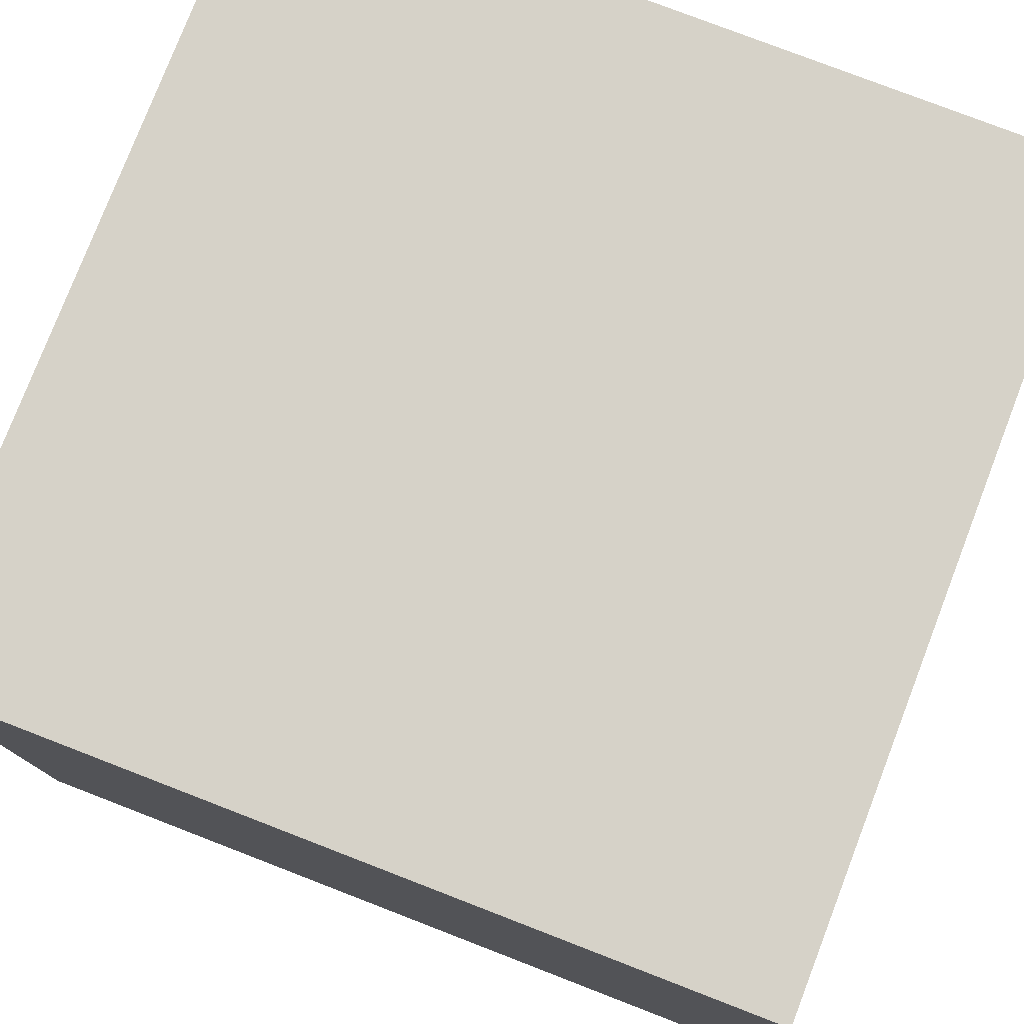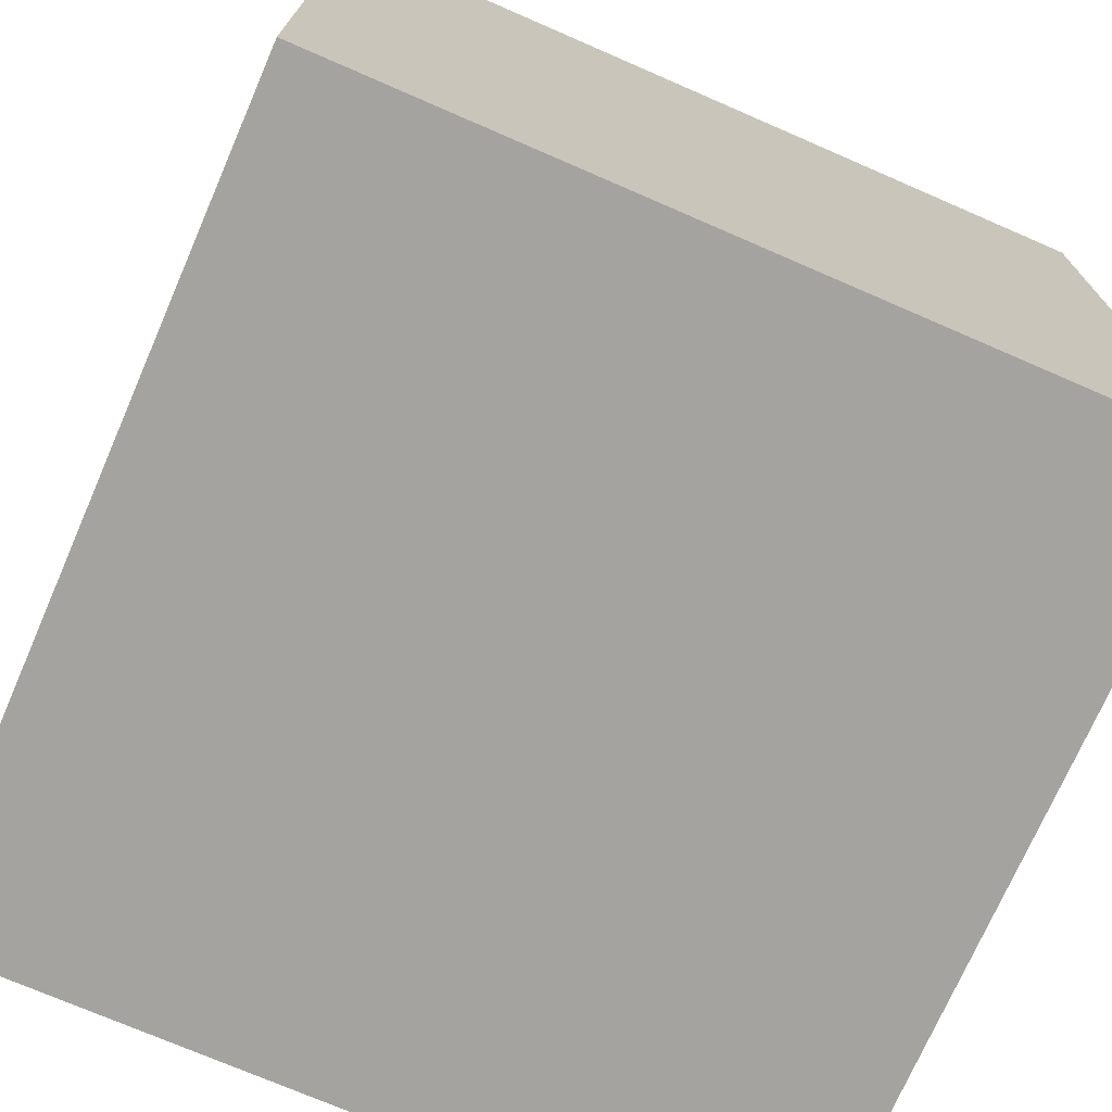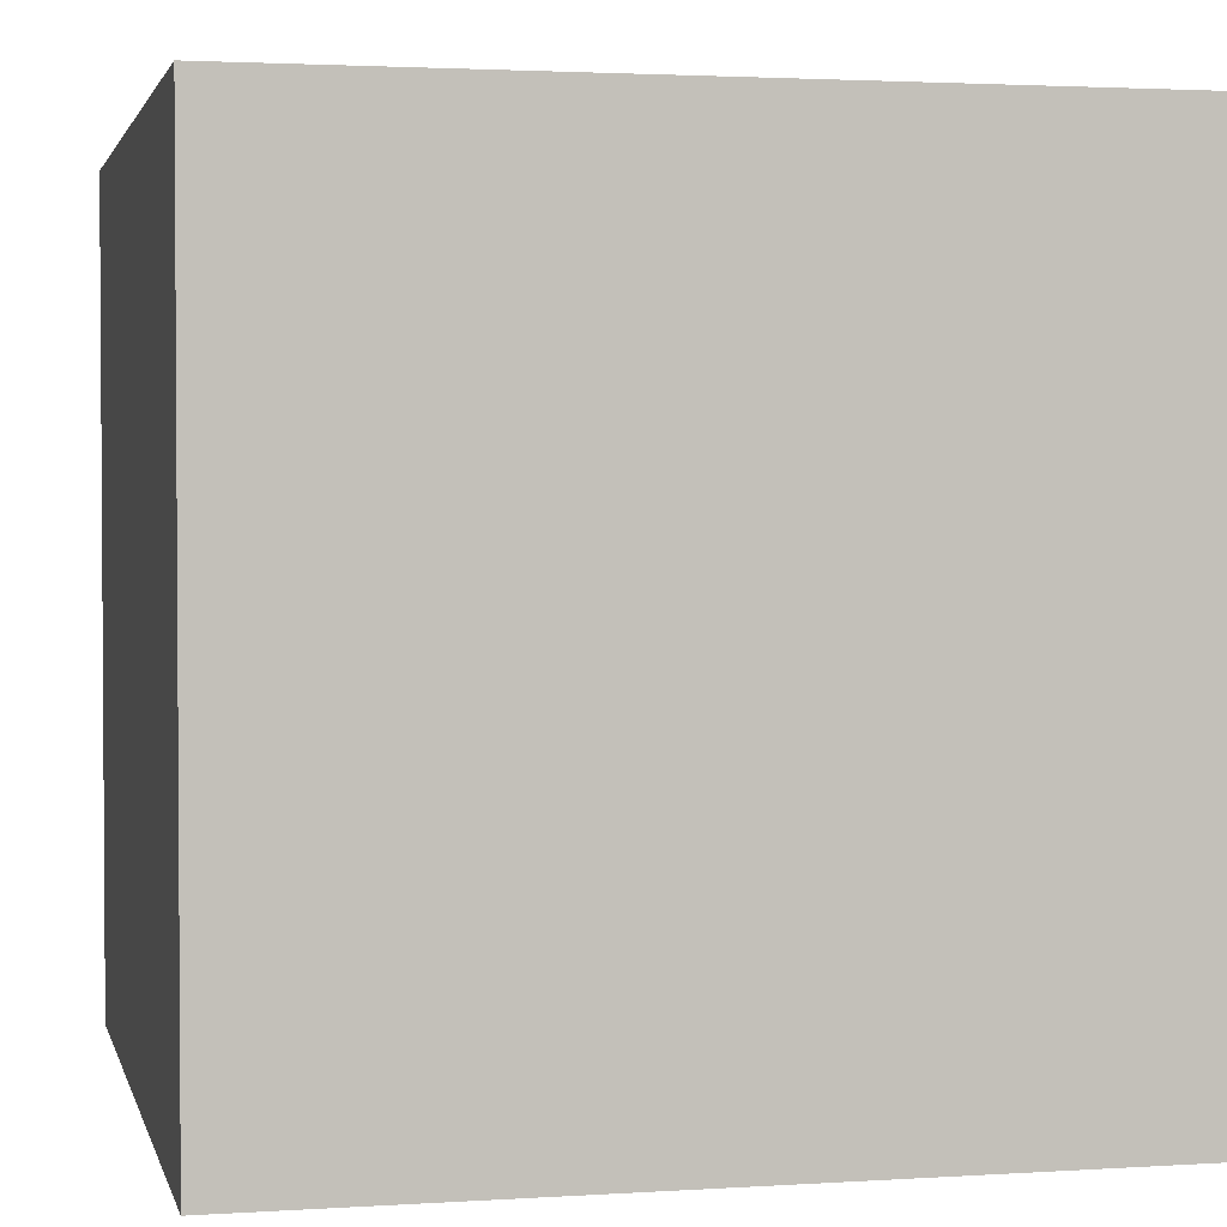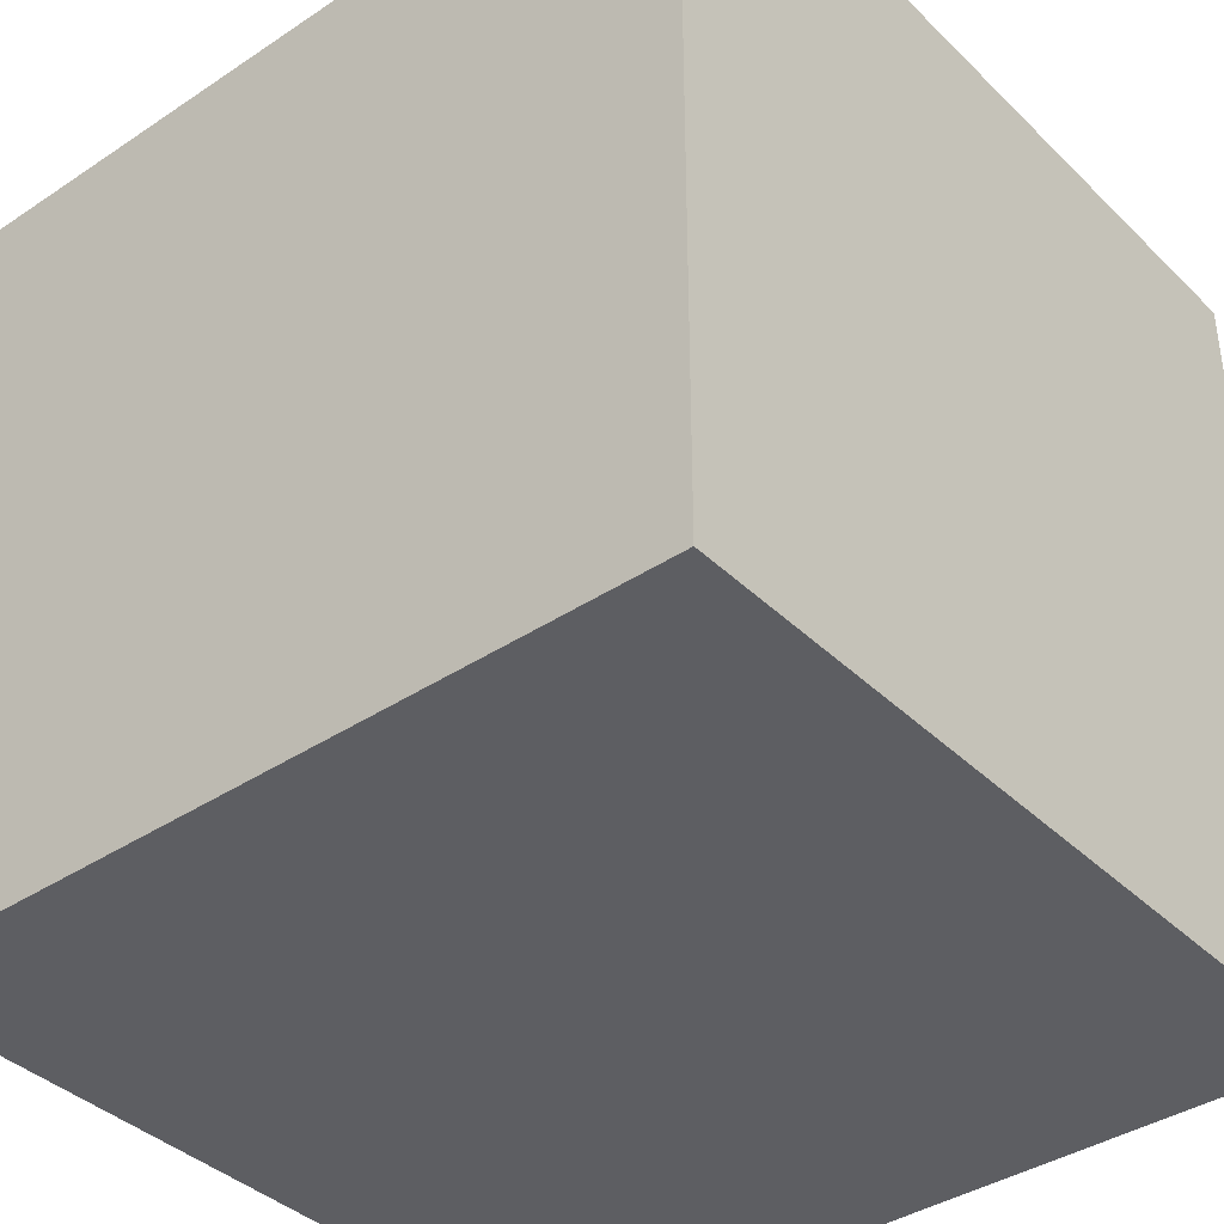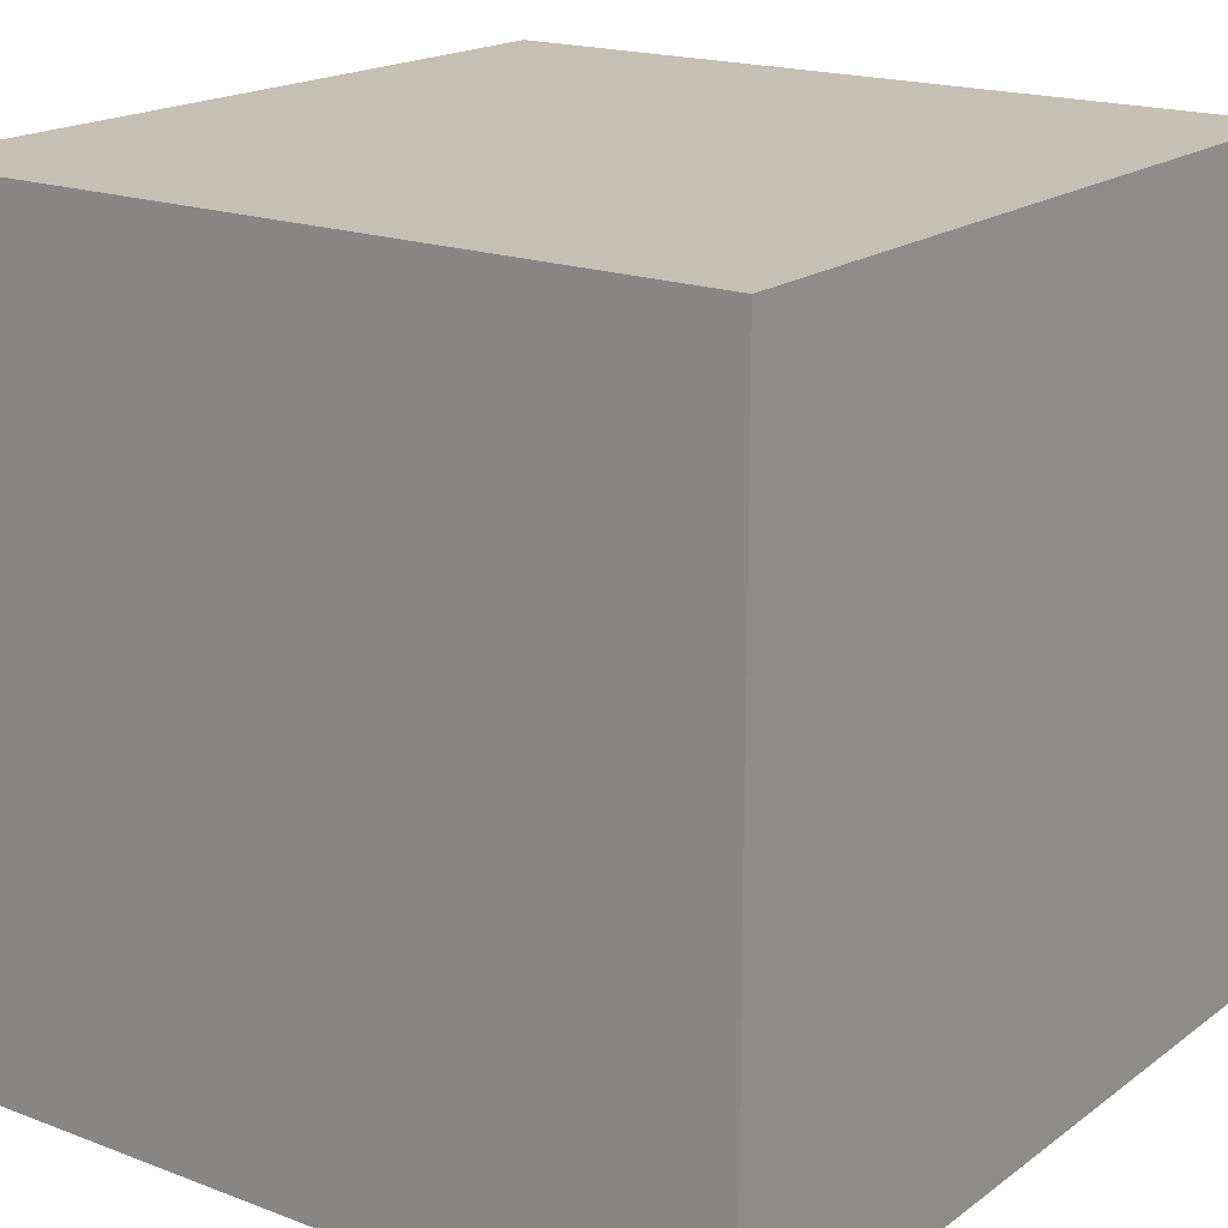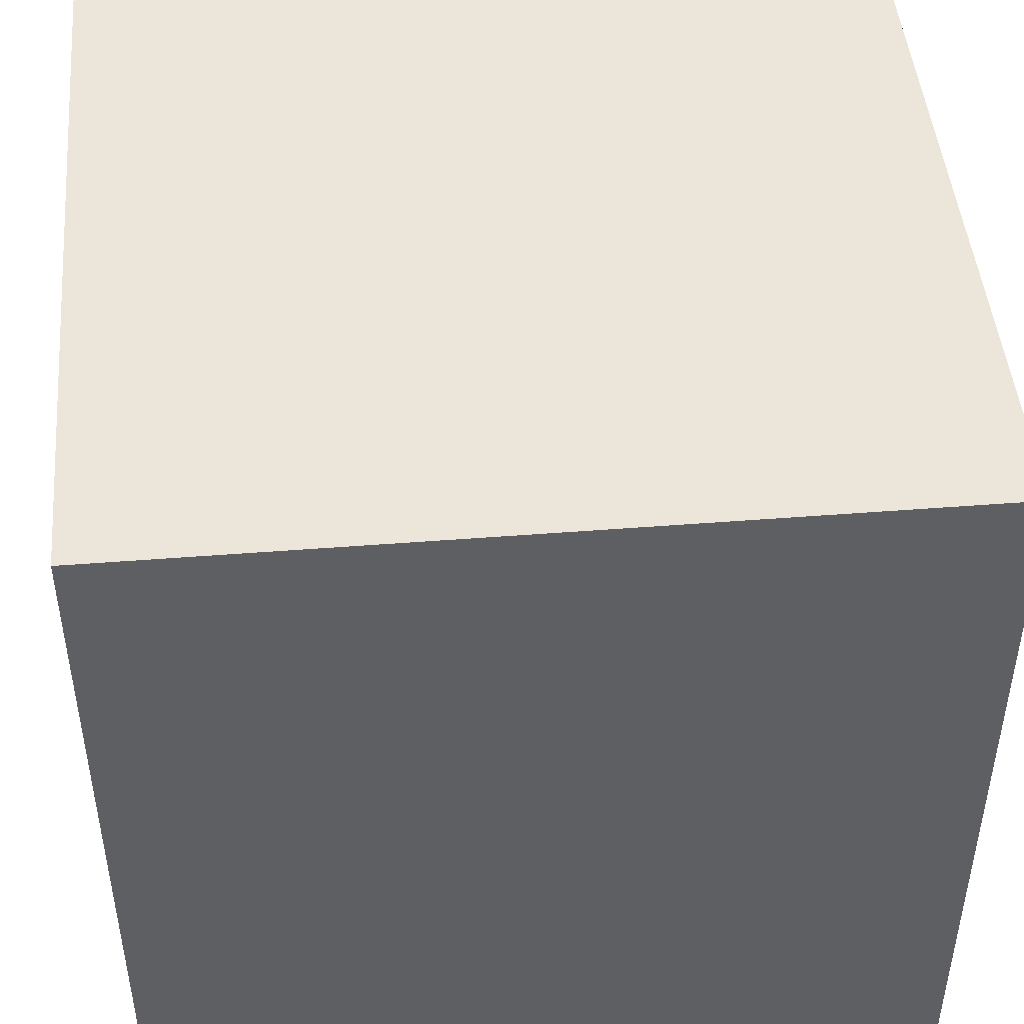
<metadata>
{"format":"obj","ext":"obj","renderer":"f3d","projection":"perspective","resolution":1024,"background":"white","views":[{"elev":78.2,"azim":-68.9,"up":"+Y"},{"elev":-72.9,"azim":156.5,"up":"+Y"},{"elev":2.4,"azim":77.2,"up":"+Y"},{"elev":-38.8,"azim":39.8,"up":"+Z"},{"elev":18.4,"azim":-53.9,"up":"+Z"},{"elev":46.8,"azim":84.9,"up":"+Y"}]}
</metadata>
<code>
o Cube
v 1 -1 -1
v 1 -1 1
v -1 -1 1
v -1 -1 -1
v 1 1 -1
v 1 1 1
v -1 1 1
v -1 1 -1
v 1 1 1e-06
v 1 -1 0
v -1e-06 1 1
v 0 -1 1
v 1 0 1
v 1 -1 1
v -1 0 1
v -1 -1 1
v 1 1 1
v -1 1 1
v -1e-06 1 1
v 0 -1 1
v 1 0 1
v -0 0 1
v -1 0 1
f 10 12 4
f 8 11 9
f 9 13 10
f 17 19 22
f 15 8 4
f 1 4 8
f 5 9 10
f 19 18 23
f 21 22 20
f 22 23 16
f 4 1 10
f 10 2 12
f 12 3 4
f 9 5 8
f 8 7 11
f 11 6 9
f 2 10 13
f 9 6 13
f 21 17 22
f 4 3 15
f 15 7 8
f 5 1 8
f 1 5 10
f 22 19 23
f 14 21 20
f 20 22 16

</code>
